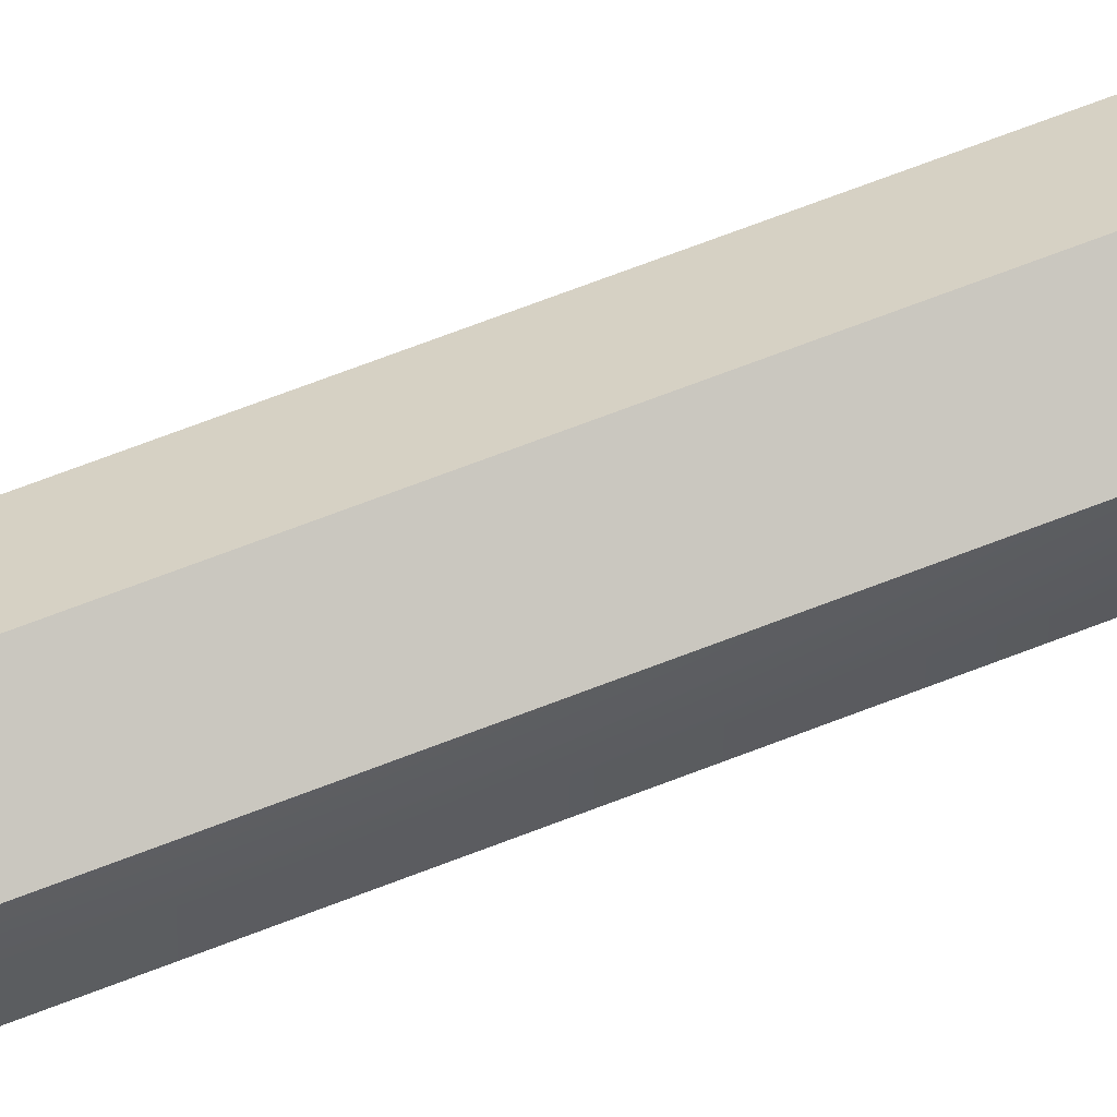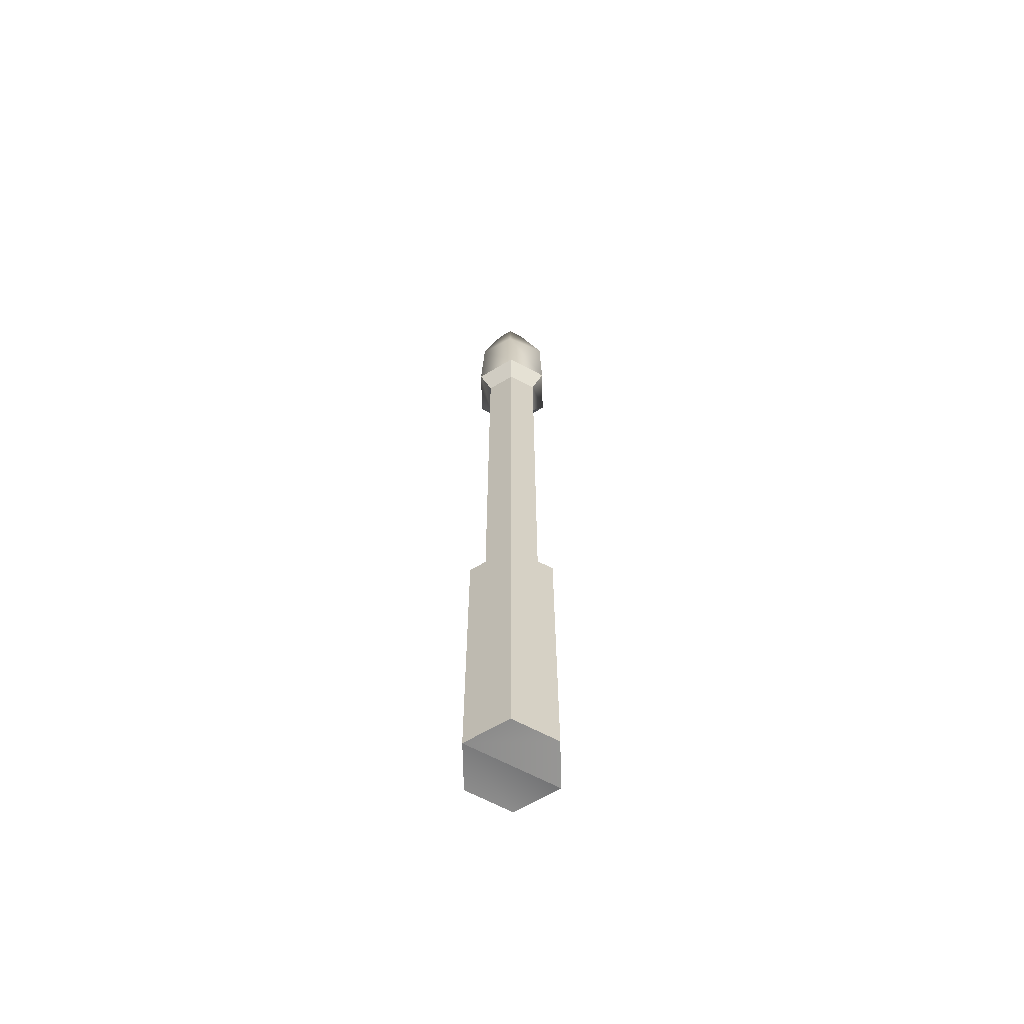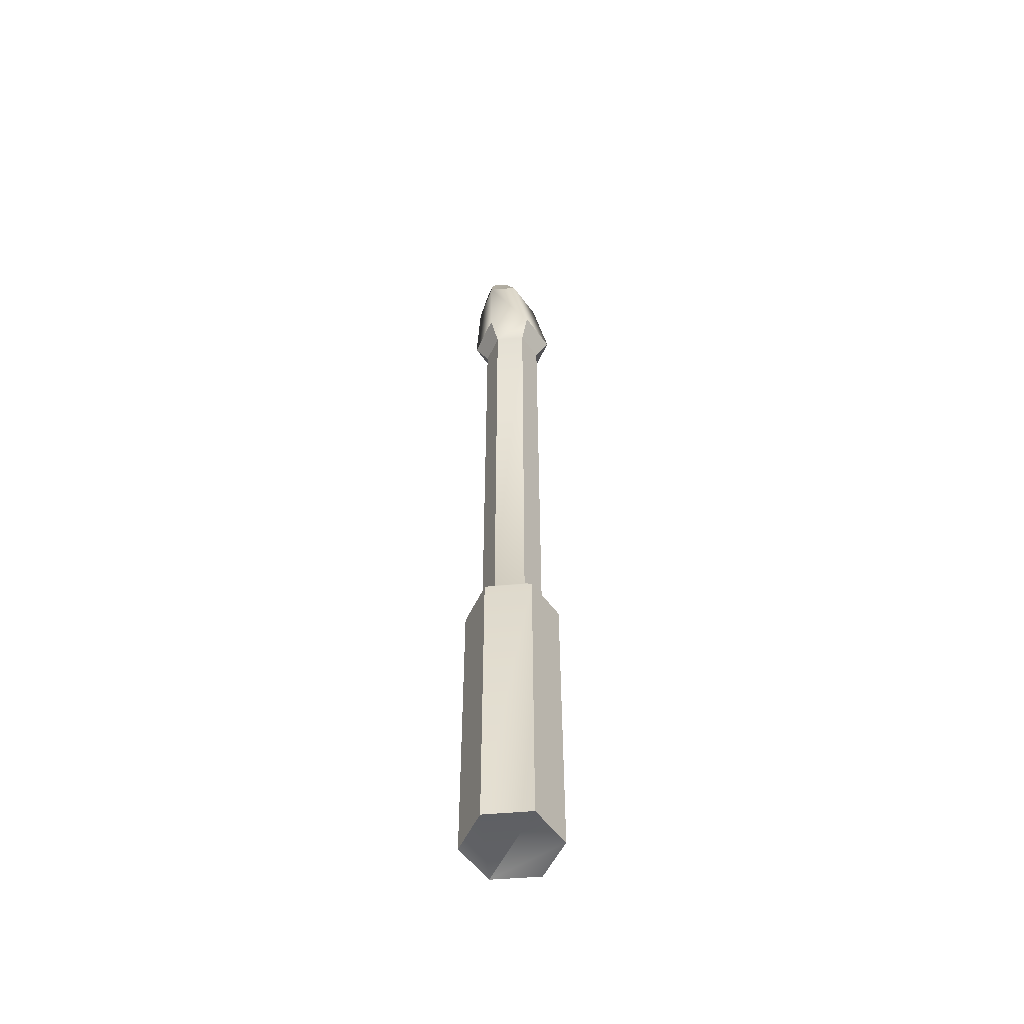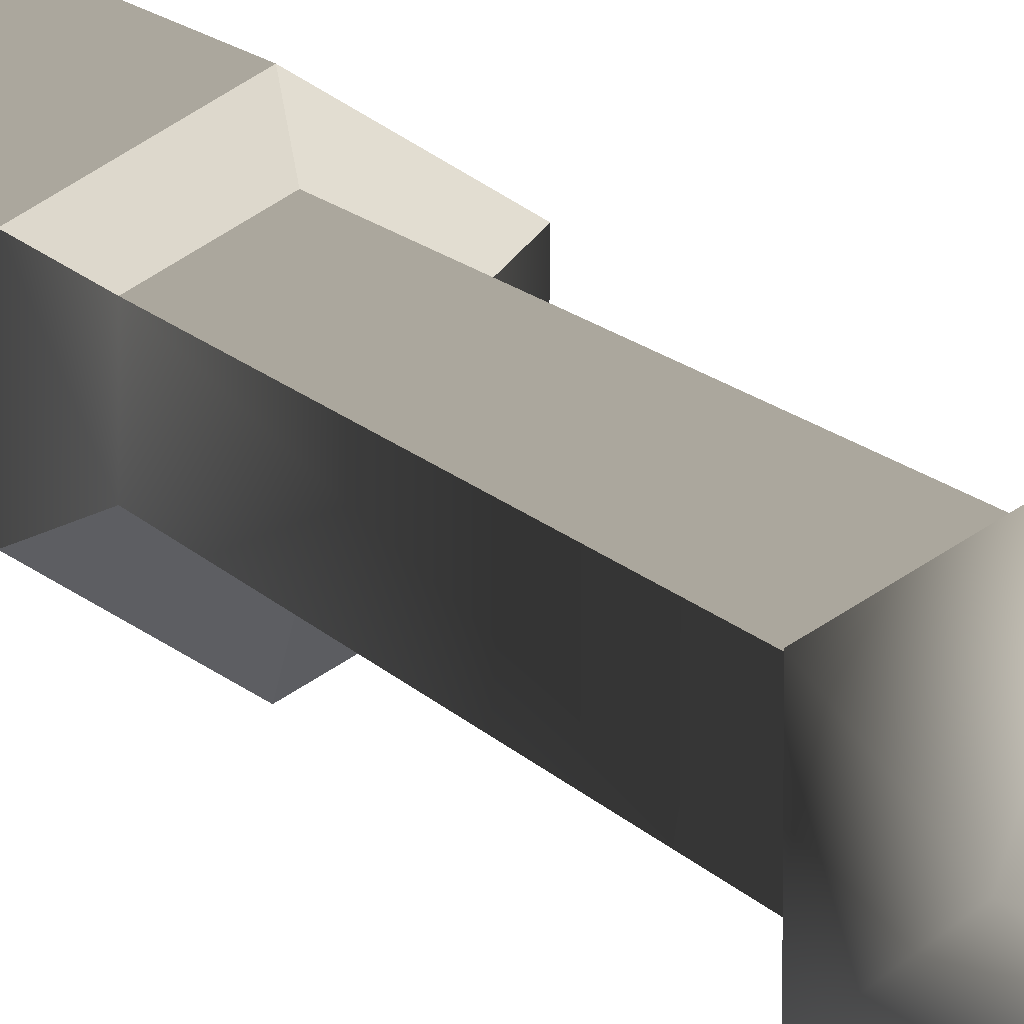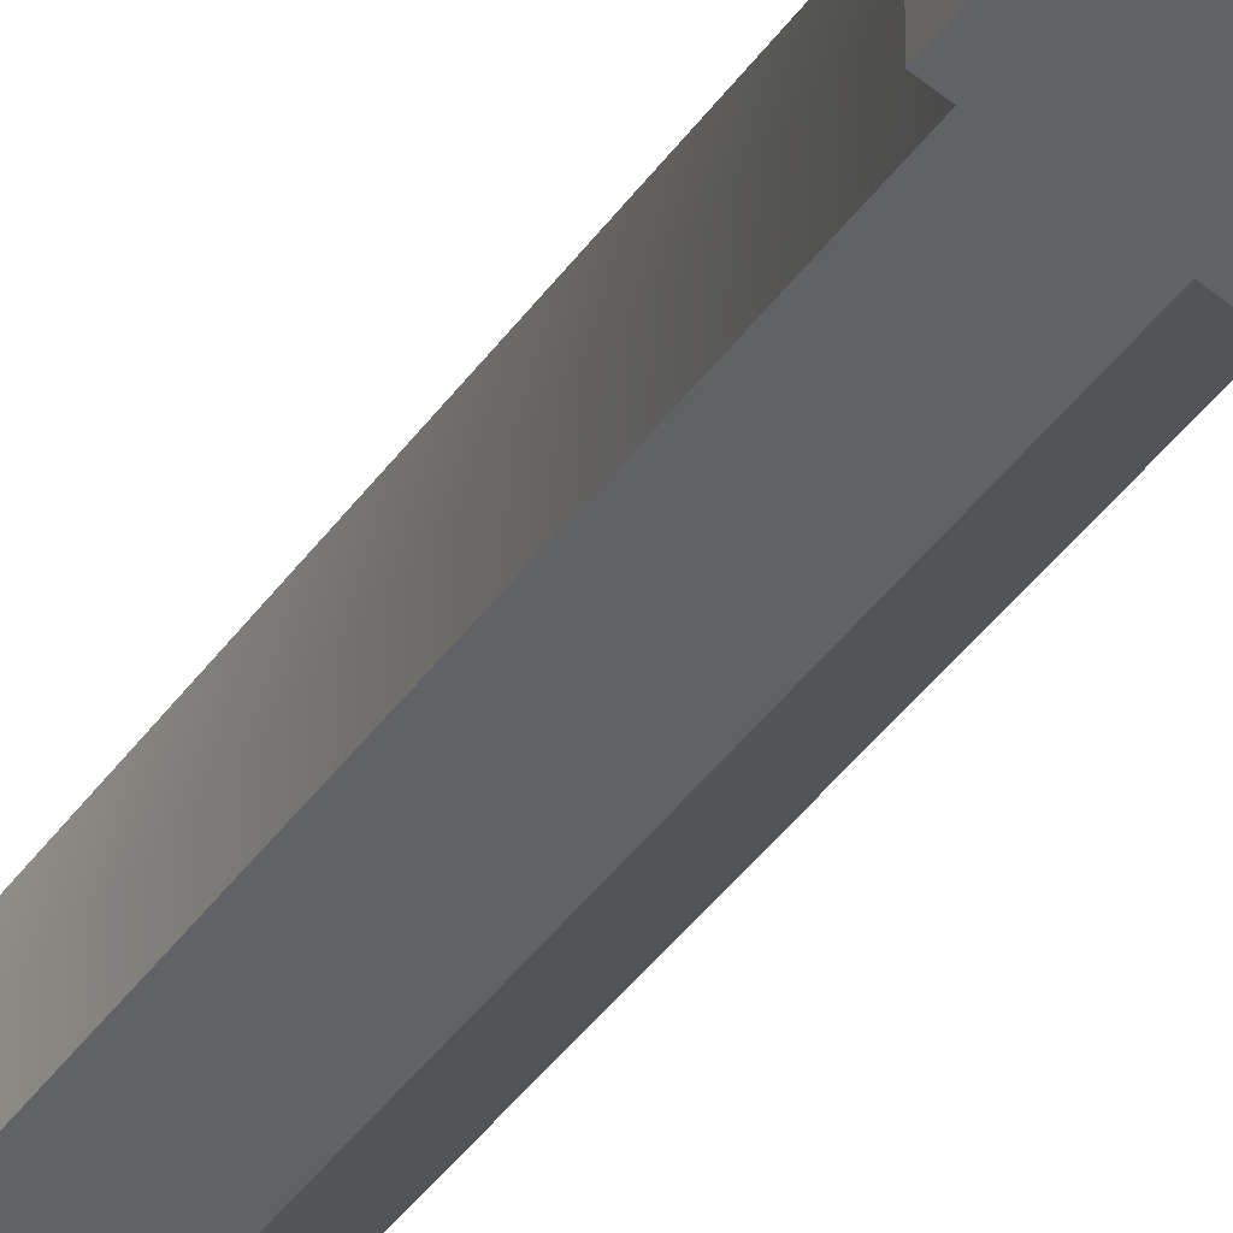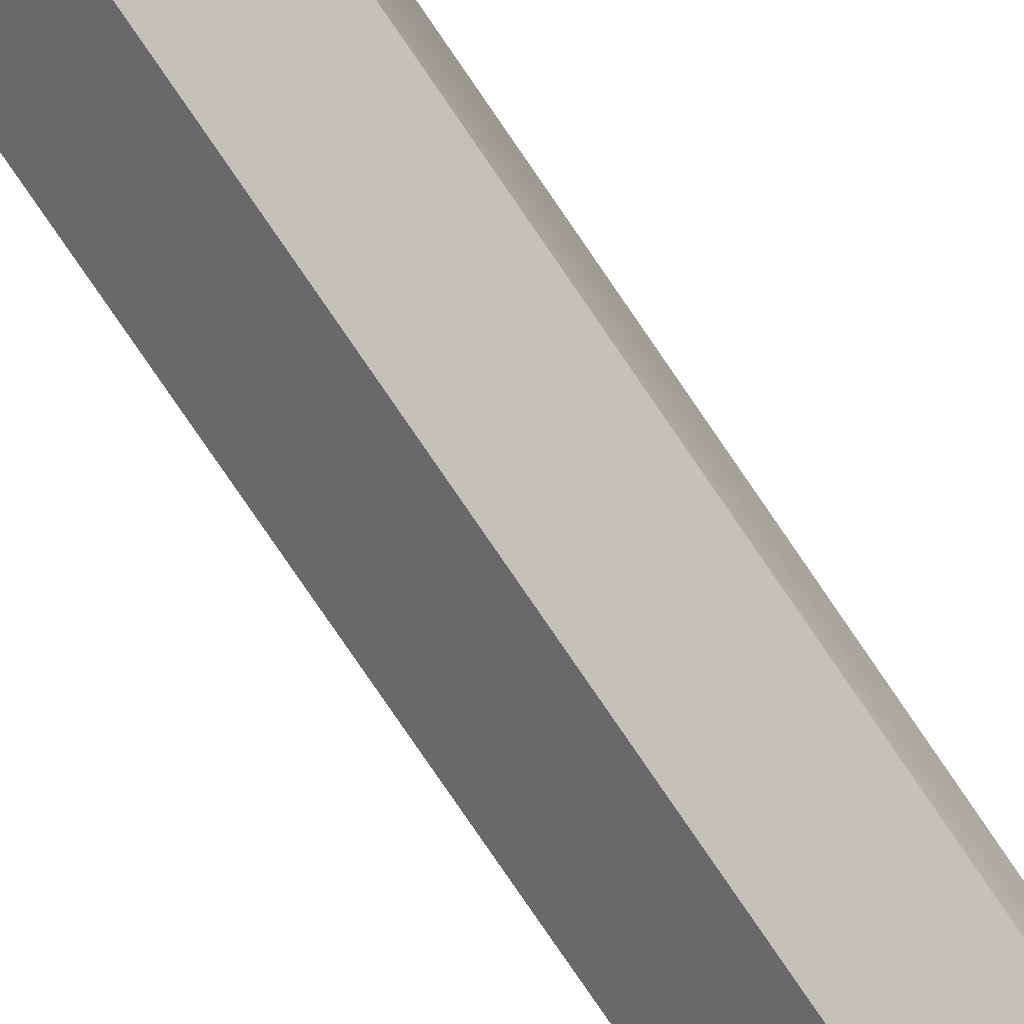
<metadata>
{"format":"obj","ext":"obj","renderer":"f3d","projection":"perspective","resolution":1024,"background":"white","views":[{"elev":59.5,"azim":67.2,"up":"+Y"},{"elev":-64.1,"azim":0.9,"up":"+Z"},{"elev":-53.7,"azim":94.7,"up":"+Z"},{"elev":6.1,"azim":-11.2,"up":"+Y"},{"elev":-25.2,"azim":158.0,"up":"+Y"},{"elev":-73.6,"azim":-146.3,"up":"+Y"}]}
</metadata>
<code>
o pCylinder3
v -0.1812 0.2232 -4.295
v 0.2866 -0.05015 -2.521
v 0.05126 -0.1828 -2.521
v -0.1822 -0.04685 -4.295
v 0.2894 0.2199 -4.295
v 0.05506 0.3573 -2.521
v 0.2894 0.2199 -2.521
v 0.05506 0.3573 -4.295
v 0.1256 0.04126 1.304
v 0.04572 0.08713 1.304
v -0.03483 0.04239 1.304
v 0.124 -0.04885 1.304
v -0.09872 0.000555 -2.408
v -0.09872 0.000555 0.3691
v 0.2056 0.1726 -2.408
v 0.05439 0.2613 -2.408
v 0.05193 -0.08714 0.3691
v 0.05439 0.2613 0.3691
v 0.2056 0.1726 0.3691
v -0.09804 0.1748 0.3691
v 0.2619 -0.04689 0.9931
v 0.04408 -0.1471 0.9931
v 0.04684 0.2451 0.9931
v 0.2632 0.1188 0.9931
v 0.04446 -0.09312 1.304
v 0.05126 -0.1828 -4.295
v -0.1822 -0.04685 -2.521
v 0.2866 -0.05015 -4.295
v -0.1812 0.2232 -2.521
v -0.03518 -0.04774 1.304
v -0.09804 0.1748 -2.408
v 0.05193 -0.08714 -2.408
v 0.2038 -0.001575 -2.408
v 0.2038 -0.001575 0.3691
v -0.1488 -0.04384 0.9931
v -0.1478 0.1219 0.9931
v -0.1688 -0.0392 0.5015
v 0.05137 -0.1673 0.5015
v 0.05495 0.3418 0.5015
v 0.2759 0.2122 0.5015
v -0.1678 0.2154 0.5015
v 0.2733 -0.04231 0.5015
f 6 7 5 8
f 4 5 28 26
f 7 6 16 15
f 6 29 31 16
f 13 32 17 14
f 3 27 4 26
f 29 6 8 1
f 2 3 26 28
f 3 2 33 32
f 27 3 32 13
f 15 16 18 19
f 16 31 20 18
f 32 33 34 17
f 9 24 23 10
f 18 20 41 39
f 17 34 42 38
f 19 18 39 40
f 14 17 38 37
f 24 9 12 21
f 8 5 4 1
f 9 10 11 30
f 7 2 28 5
f 29 27 13 31
f 2 7 15 33
f 27 29 1 4
f 36 11 10 23
f 25 12 9 30
f 31 13 14 20
f 33 15 19 34
f 34 19 40 42
f 20 14 37 41
f 22 38 42 21
f 35 37 38 22
f 37 35 36 41
f 36 23 39 41
f 24 40 39 23
f 40 24 21 42
f 36 35 30 11
f 35 22 25 30
f 22 21 12 25

</code>
